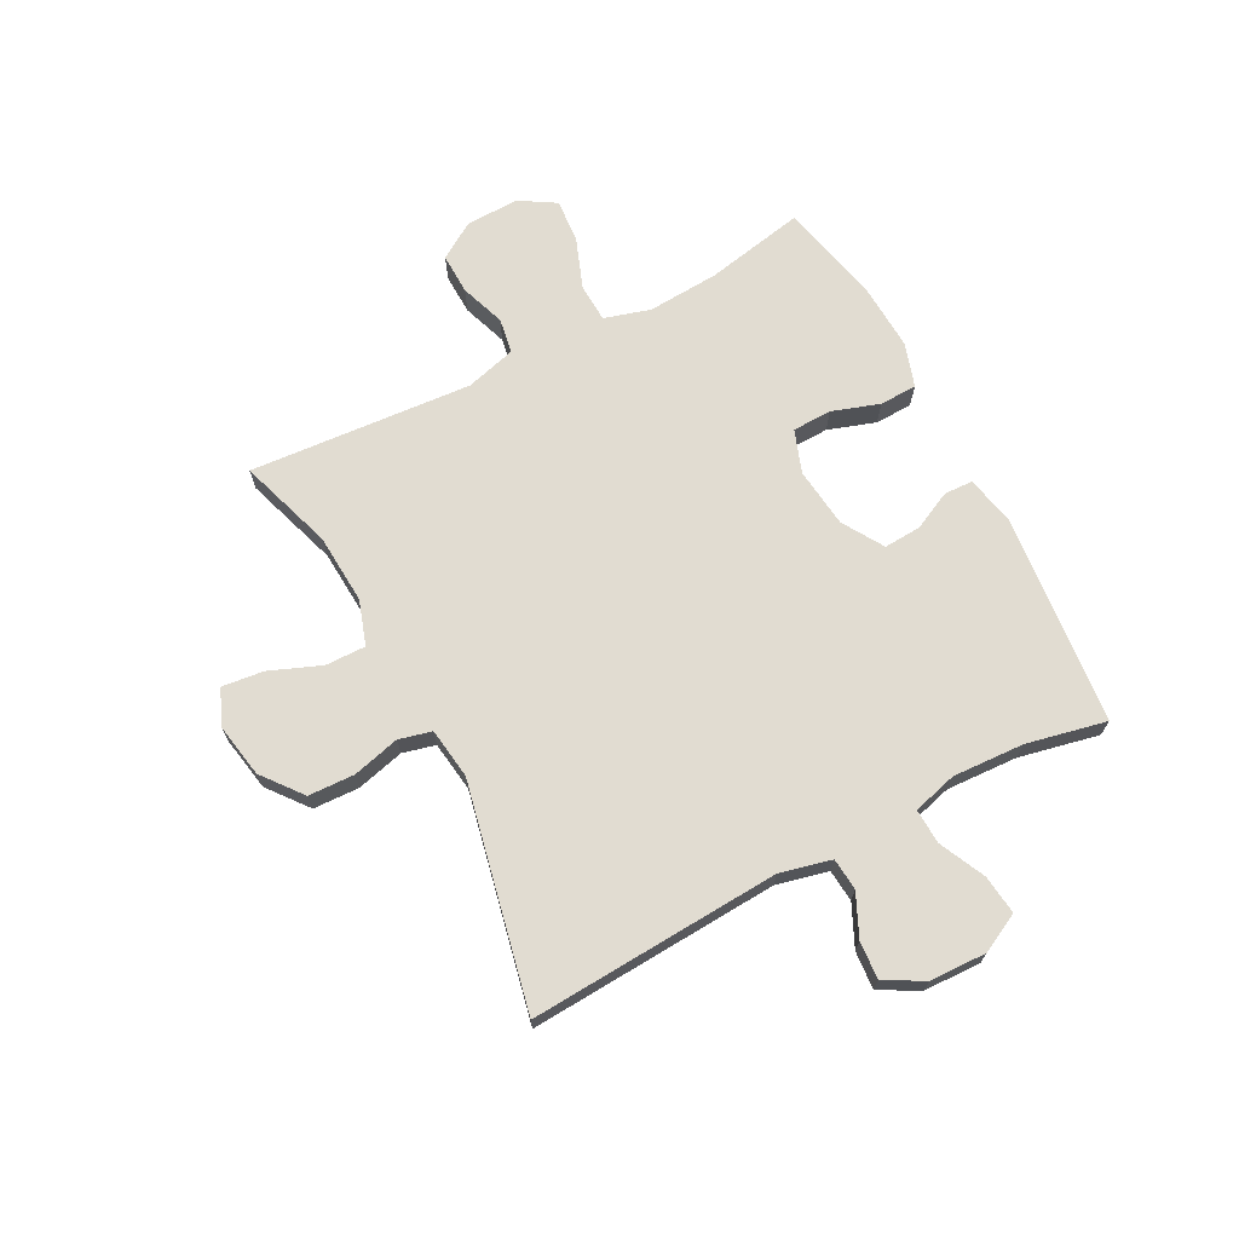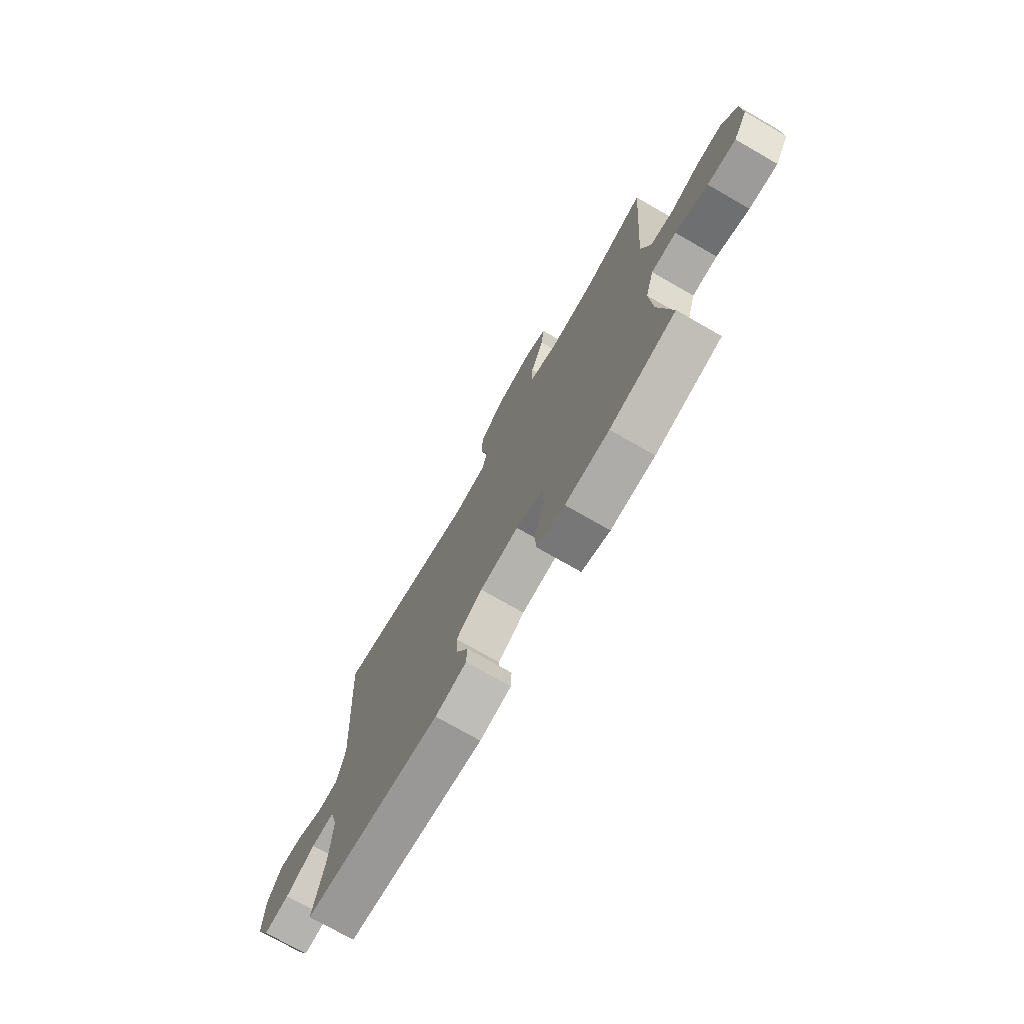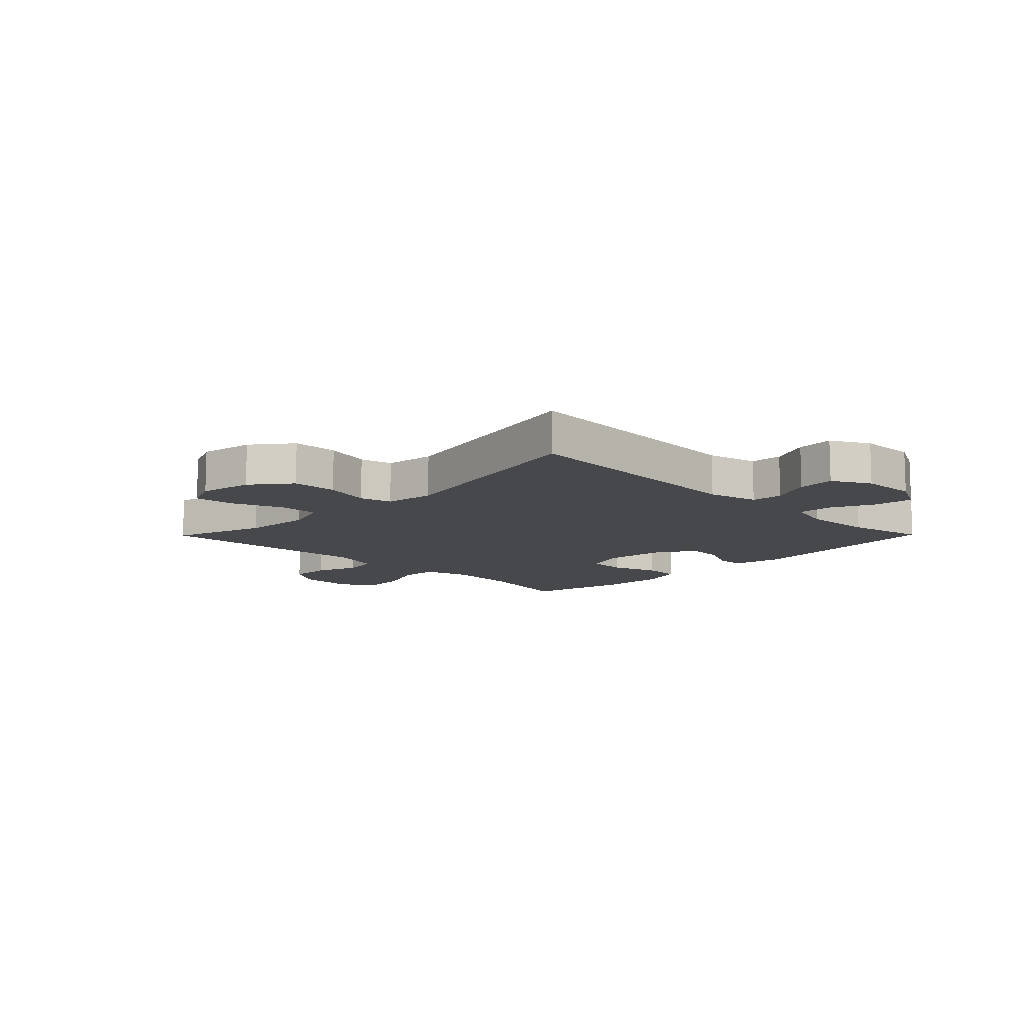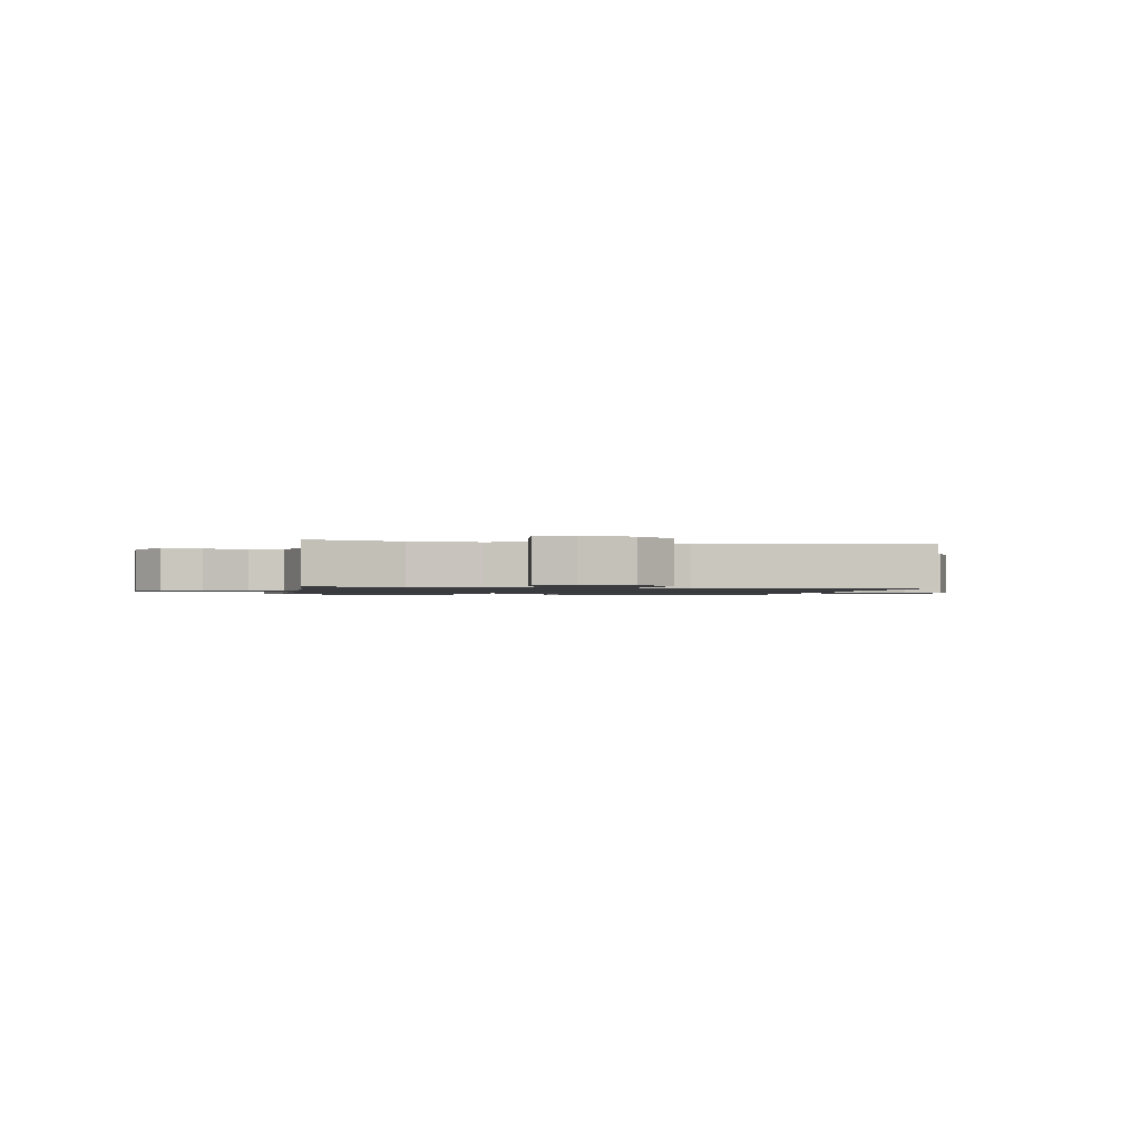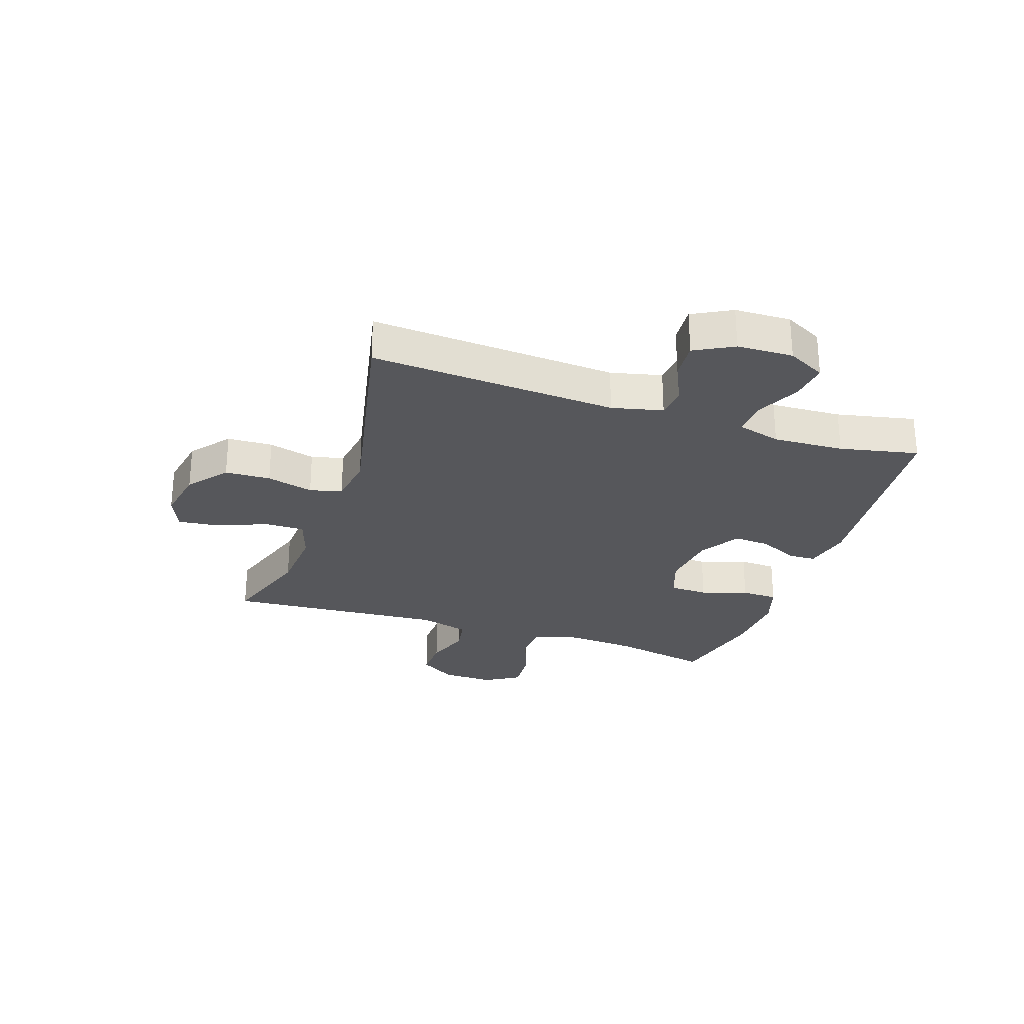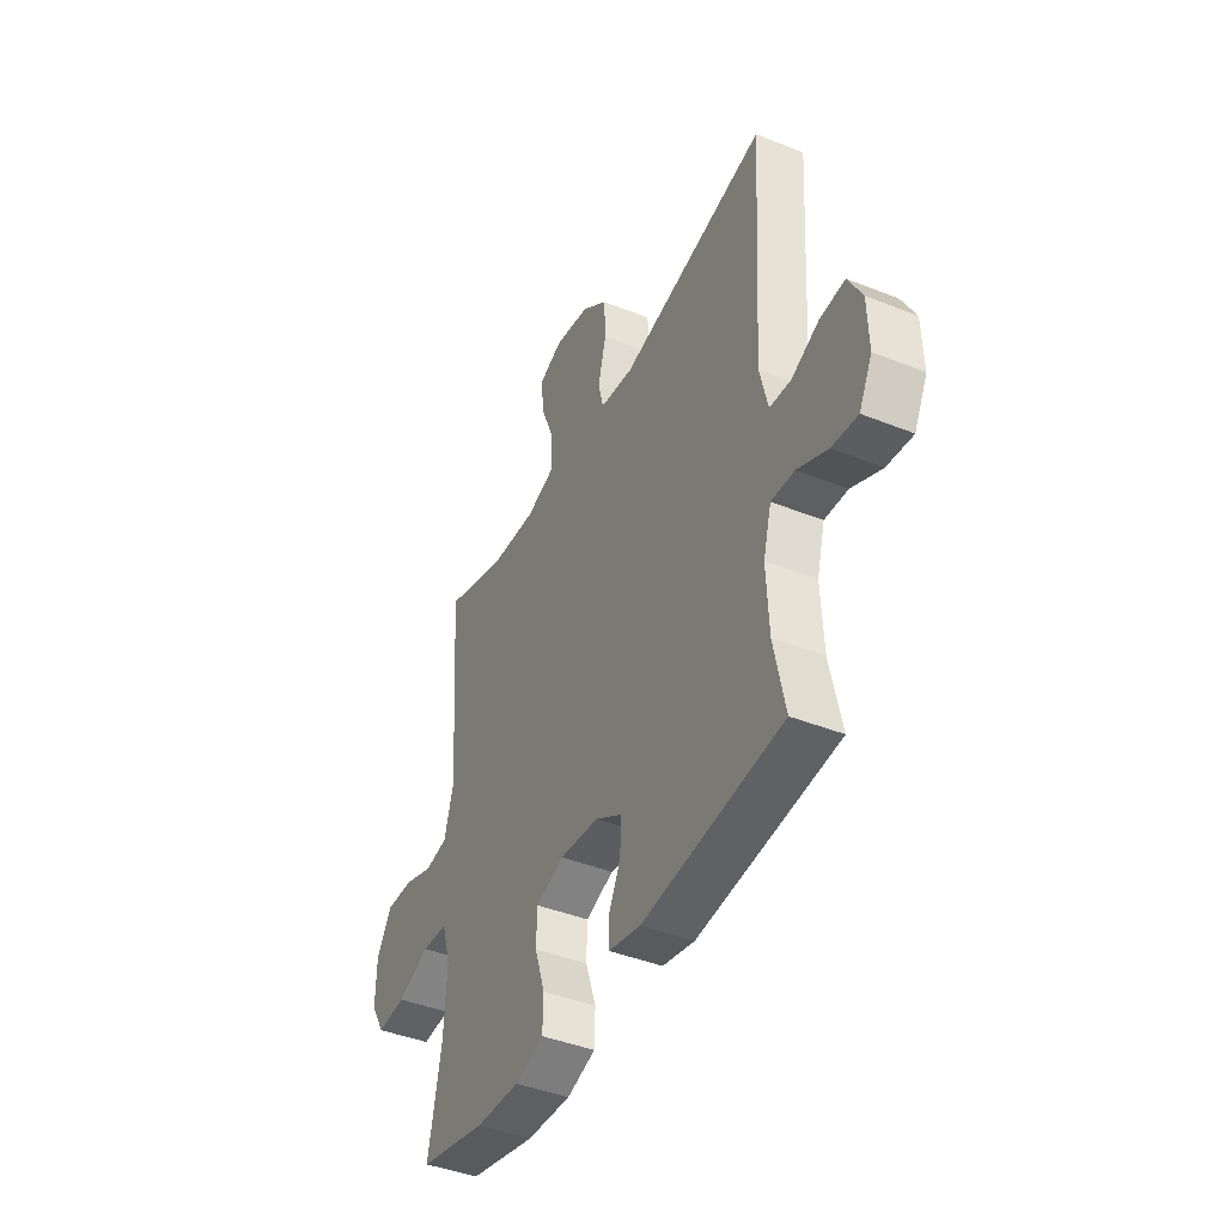
<metadata>
{"format":"obj","ext":"obj","renderer":"f3d","projection":"perspective","resolution":1024,"background":"white","views":[{"elev":69.3,"azim":62.4,"up":"+Y"},{"elev":-74.0,"azim":-119.9,"up":"+Z"},{"elev":-11.2,"azim":45.4,"up":"+Y"},{"elev":-1.3,"azim":-11.1,"up":"+Y"},{"elev":-27.3,"azim":71.3,"up":"+Y"},{"elev":-42.5,"azim":64.5,"up":"+Z"}]}
</metadata>
<code>
v 0.5 0.07 0.5
v 0.474 0.07 0.072
v 0.495 0.07 -0.016
v 0.55 0.07 -0.021
v 0.621 0.07 0.012
v 0.686 0.07 0.017
v 0.722 0.07 -0.05
v 0.725 0.07 -0.147
v 0.691 0.07 -0.213
v 0.624 0.07 -0.205
v 0.546 0.07 -0.168
v 0.486 0.07 -0.165
v 0.465 0.07 -0.241
v 0.471 0.07 -0.364
v 0.5 0.07 -0.5
v 0.137 0.07 -0.536
v 0.054 0.07 -0.518
v 0.052 0.07 -0.469
v 0.084 0.07 -0.403
v 0.088 0.07 -0.339
v 0.018 0.07 -0.296
v -0.085 0.07 -0.284
v -0.158 0.07 -0.31
v -0.16 0.07 -0.377
v -0.133 0.07 -0.458
v -0.135 0.07 -0.522
v -0.21 0.07 -0.546
v -0.326 0.07 -0.54
v -0.5 0.07 -0.5
v -0.466 0.07 -0.33
v -0.458 0.07 -0.208
v -0.481 0.07 -0.129
v -0.547 0.07 -0.126
v -0.633 0.07 -0.158
v -0.708 0.07 -0.164
v -0.745 0.07 -0.103
v -0.743 0.07 -0.012
v -0.703 0.07 0.051
v -0.633 0.07 0.049
v -0.556 0.07 0.022
v -0.496 0.07 0.032
v -0.472 0.07 0.119
v -0.5 0.07 0.5
v -0.338 0.07 0.447
v -0.218 0.07 0.439
v -0.142 0.07 0.464
v -0.143 0.07 0.533
v -0.178 0.07 0.621
v -0.186 0.07 0.692
v -0.125 0.07 0.718
v -0.032 0.07 0.701
v 0.036 0.07 0.647
v 0.039 0.07 0.568
v 0.018 0.07 0.487
v 0.032 0.07 0.431
v 0.119 0.07 0.419
v 0.5 0 0.5
v 0.474 0 0.072
v 0.495 0 -0.016
v 0.55 0 -0.021
v 0.621 0 0.012
v 0.686 0 0.017
v 0.722 0 -0.05
v 0.725 0 -0.147
v 0.691 0 -0.213
v 0.624 0 -0.205
v 0.546 0 -0.168
v 0.486 0 -0.165
v 0.465 0 -0.241
v 0.471 0 -0.364
v 0.5 0 -0.5
v 0.137 0 -0.536
v 0.054 0 -0.518
v 0.052 0 -0.469
v 0.084 0 -0.403
v 0.088 0 -0.339
v 0.018 0 -0.296
v -0.085 0 -0.284
v -0.158 0 -0.31
v -0.16 0 -0.377
v -0.133 0 -0.458
v -0.135 0 -0.522
v -0.21 0 -0.546
v -0.326 0 -0.54
v -0.5 0 -0.5
v -0.466 0 -0.33
v -0.458 0 -0.208
v -0.481 0 -0.129
v -0.547 0 -0.126
v -0.633 0 -0.158
v -0.708 0 -0.164
v -0.745 0 -0.103
v -0.743 0 -0.012
v -0.703 0 0.051
v -0.633 0 0.049
v -0.556 0 0.022
v -0.496 0 0.032
v -0.472 0 0.119
v -0.5 0 0.5
v -0.338 0 0.447
v -0.218 0 0.439
v -0.142 0 0.464
v -0.143 0 0.533
v -0.178 0 0.621
v -0.186 0 0.692
v -0.125 0 0.718
v -0.032 0 0.701
v 0.036 0 0.647
v 0.039 0 0.568
v 0.018 0 0.487
v 0.032 0 0.431
v 0.119 0 0.419
f 51 52 53 54
f 49 50 51 54
f 47 48 49 54
f 46 47 54 55
f 45 46 55
f 42 43 44
f 41 42 44 45
f 37 38 39 40
f 37 40 41
f 36 37 41
f 33 34 35 36
f 32 33 36 41
f 31 32 41 45
f 27 28 29 30
f 24 25 26 27
f 23 24 27 30
f 22 23 30 31
f 16 17 18 19
f 14 15 16 19
f 13 14 19 20
f 12 13 20 21
f 8 9 10 11
f 8 11 12
f 7 8 12
f 4 5 6 7
f 3 4 7 12
f 2 3 12 21
f 56 1 2 21
f 31 45 55 56
f 21 22 31 56
f 110 109 108 107
f 110 107 106 105
f 110 105 104 103
f 111 110 103 102
f 111 102 101
f 100 99 98
f 101 100 98 97
f 96 95 94 93
f 97 96 93
f 97 93 92
f 92 91 90 89
f 97 92 89 88
f 101 97 88 87
f 86 85 84 83
f 83 82 81 80
f 86 83 80 79
f 87 86 79 78
f 75 74 73 72
f 75 72 71 70
f 76 75 70 69
f 77 76 69 68
f 67 66 65 64
f 68 67 64
f 68 64 63
f 63 62 61 60
f 68 63 60 59
f 77 68 59 58
f 77 58 57 112
f 112 111 101 87
f 112 87 78 77
f 1 57 58 2
f 2 58 59 3
f 3 59 60 4
f 4 60 61 5
f 5 61 62 6
f 6 62 63 7
f 7 63 64 8
f 8 64 65 9
f 9 65 66 10
f 10 66 67 11
f 11 67 68 12
f 12 68 69 13
f 13 69 70 14
f 14 70 71 15
f 15 71 72 16
f 16 72 73 17
f 17 73 74 18
f 18 74 75 19
f 19 75 76 20
f 20 76 77 21
f 21 77 78 22
f 22 78 79 23
f 23 79 80 24
f 24 80 81 25
f 25 81 82 26
f 26 82 83 27
f 27 83 84 28
f 28 84 85 29
f 29 85 86 30
f 30 86 87 31
f 31 87 88 32
f 32 88 89 33
f 33 89 90 34
f 34 90 91 35
f 35 91 92 36
f 36 92 93 37
f 37 93 94 38
f 38 94 95 39
f 39 95 96 40
f 40 96 97 41
f 41 97 98 42
f 42 98 99 43
f 43 99 100 44
f 44 100 101 45
f 45 101 102 46
f 46 102 103 47
f 47 103 104 48
f 48 104 105 49
f 49 105 106 50
f 50 106 107 51
f 51 107 108 52
f 52 108 109 53
f 53 109 110 54
f 54 110 111 55
f 55 111 112 56
f 56 112 57 1

</code>
